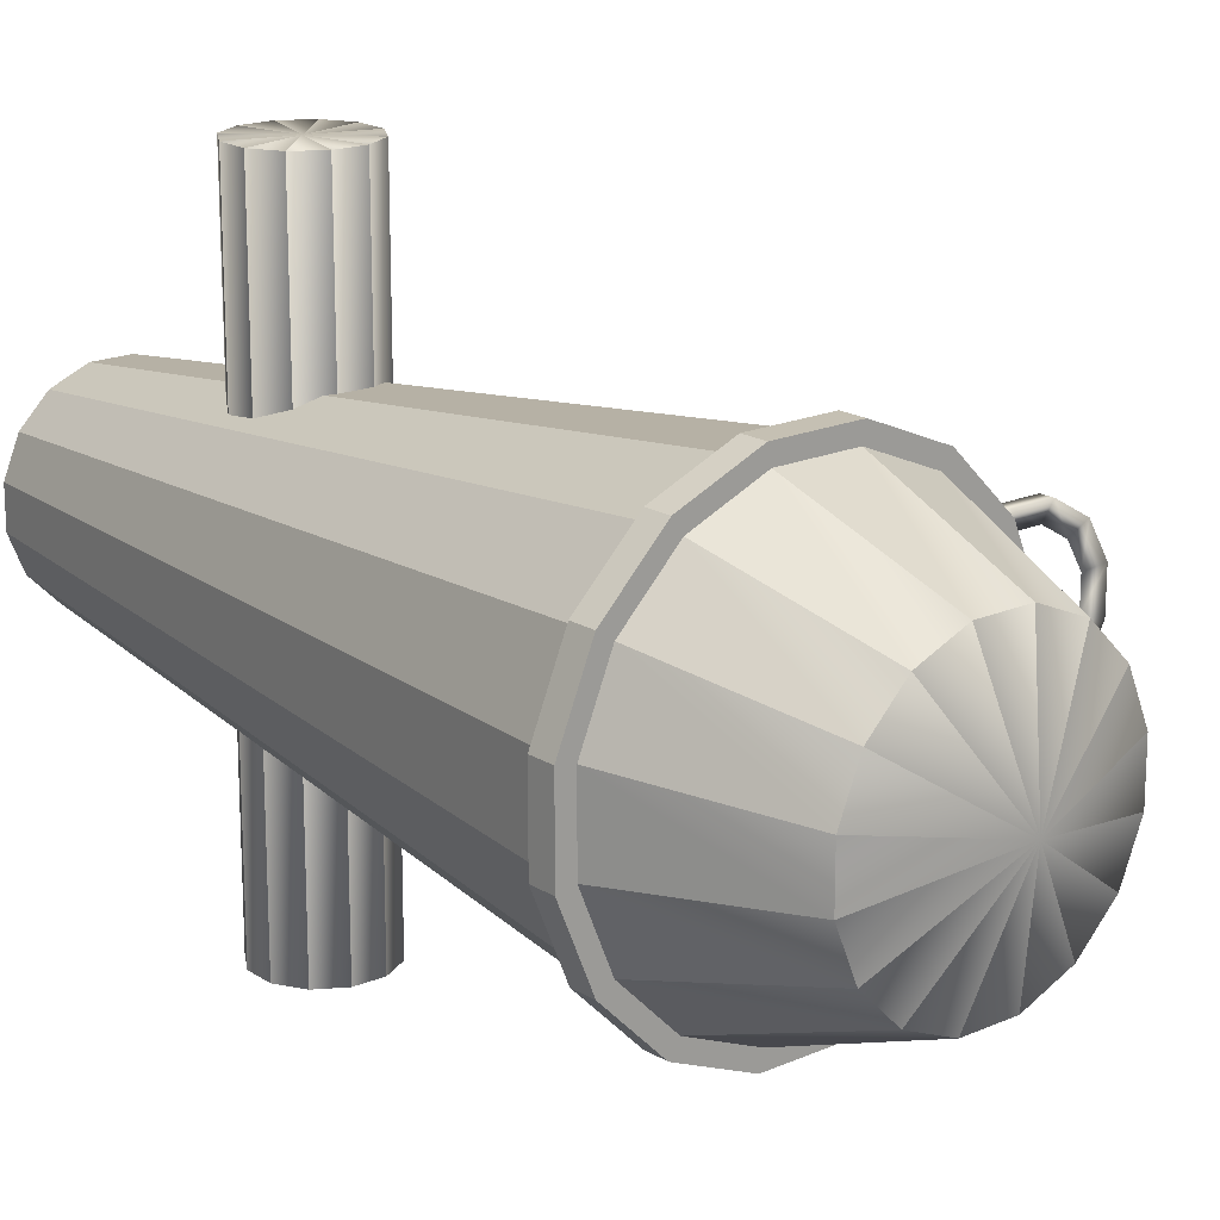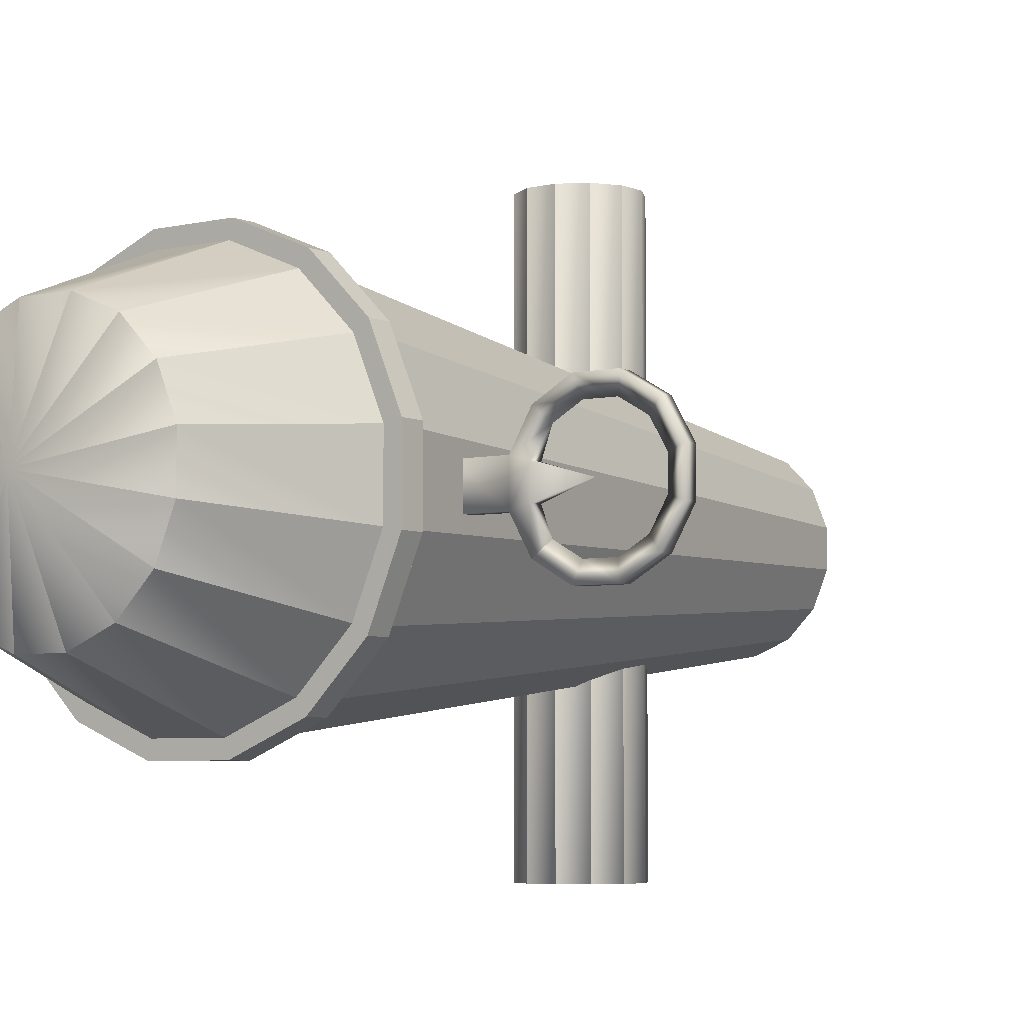
<metadata>
{"format":"obj","ext":"obj","renderer":"f3d","projection":"perspective","resolution":1024,"background":"white","views":[{"elev":18.1,"azim":-40.6,"up":"+Z"},{"elev":-5.2,"azim":36.1,"up":"+Z"}]}
</metadata>
<code>
o mesh-1
v 59.24 2.849 -13.76
v 62.71 1.017 -10.31
v 58.94 2.85 -3.716
v 58.93 -0.5464 -3.716
v 73.13 -0.6133 0.0266
v 58.96 -0.5465 3.884
v 58.98 2.85 3.884
v 62.79 1.016 10.45
v 54.25 2.872 5.17
v 59.36 2.848 13.92
v 54.24 -0.5243 5.17
v 59.34 -0.5483 13.92
v 69.39 0.985 14.22
v 68.15 2.807 18.96
v 68.14 -0.5898 18.96
v 76.99 0.9492 14.19
v 78.28 2.759 18.91
v 78.27 -0.6376 18.91
v 83.56 0.9182 10.37
v 87.04 2.717 13.81
v 87.02 -0.6789 13.81
v 87.33 0.9004 3.769
v 92.07 2.694 5.017
v 92.05 -0.7026 5.017
v 87.3 0.9005 -3.831
v 92.03 2.694 -5.116
v 92.01 -0.7024 -5.116
v 83.47 0.9186 -10.4
v 86.93 2.718 -13.87
v 86.91 -0.6784 -13.87
v 76.88 0.9497 -14.17
v 78.13 2.76 -18.9
v 78.12 -0.6369 -18.9
v 69.28 0.9856 -14.14
v 68 2.807 -18.86
v 67.98 -0.5891 -18.86
v 62.71 1.017 -10.31
v 59.24 2.849 -13.76
v 59.23 -0.5478 -13.76
v 54.2 -0.5241 -4.963
v 41.4 -0.4637 5.221
v 41.36 -0.4635 -4.912
v 54.21 2.872 -4.963
v 59.23 -0.5478 -13.76
v 41.38 2.933 -4.912
v 41.42 2.933 5.221
v 46.04 -19.58 -9.15
v 46.04 -19.58 9.203
v 24.86 162.8 -4.766
v 24.86 162.8 4.819
v 39.02 -19.55 -26.11
v 46.04 -19.58 -9.15
v 21.19 162.9 -13.62
v 24.86 162.8 -4.766
v 26.04 -19.48 -39.08
v 39.02 -19.55 -26.11
v 14.42 162.9 -20.4
v 21.19 162.9 -13.62
v 9.086 -19.4 -46.11
v 26.04 -19.48 -39.08
v 5.562 162.9 -24.07
v 14.42 162.9 -20.4
v -9.267 -19.32 -46.11
v 9.086 -19.4 -46.11
v -4.022 163 -24.07
v 5.562 162.9 -24.07
v 20 56.03 -20
v 20 56.03 20
v -20 56.03 -20
v -20 56.03 20
v -7.67 162 -12.6
v -2.197 162 -14.87
v -5.971 53.5 -9.29
v -1.933 53.48 -10.96
v -2.197 162 -14.87
v 3.727 161.9 -14.87
v -1.933 53.48 -10.96
v 2.439 53.46 -10.96
v 3.727 161.9 -14.87
v 9.2 161.9 -12.6
v 2.439 53.46 -10.96
v 6.478 53.44 -9.29
v -19.65 163.1 -13.62
v -12.88 163 -20.4
v -11.86 162 -8.409
v -7.67 162 -12.6
v -23.32 163.1 -4.766
v -19.65 163.1 -13.62
v -14.13 162 -2.936
v -11.86 162 -8.409
v -23.32 163.1 4.819
v -23.32 163.1 -4.766
v -14.13 162 2.989
v -14.13 162 -2.936
v -19.65 163.1 13.67
v -23.32 163.1 4.819
v -11.86 162 8.462
v -14.13 162 2.989
v -12.88 163 20.45
v -19.65 163.1 13.67
v -7.67 162 12.65
v -11.86 162 8.462
v 46.04 -19.58 9.203
v 39.02 -19.55 26.16
v 24.86 162.8 4.819
v 21.19 162.9 13.67
v 39.02 -19.55 26.16
v 26.04 -19.48 39.14
v 21.19 162.9 13.67
v 14.42 162.9 20.45
v 26.04 -19.48 39.14
v 9.086 -19.4 46.16
v 14.42 162.9 20.45
v 5.562 162.9 24.12
v 9.086 -19.4 46.16
v -9.267 -19.32 46.16
v 5.562 162.9 24.12
v -4.022 163 24.12
v -9.267 -19.32 46.16
v -26.22 -19.24 39.14
v -4.022 163 24.12
v -12.88 163 20.45
v -26.22 -19.24 39.14
v -39.2 -19.18 26.16
v -12.88 163 20.45
v -19.65 163.1 13.67
v -39.2 -19.18 26.16
v -46.22 -19.14 9.203
v -19.65 163.1 13.67
v -23.32 163.1 4.819
v -46.22 -19.14 9.203
v -46.22 -19.14 -9.15
v -23.32 163.1 4.819
v -23.32 163.1 -4.766
v -46.22 -19.14 -9.15
v -39.2 -19.18 -26.11
v -23.32 163.1 -4.766
v -19.65 163.1 -13.62
v -26.22 -19.24 -39.08
v -9.267 -19.32 -46.11
v -12.88 163 -20.4
v -4.022 163 -24.07
v -42.09 -19.16 28.09
v -49.63 -19.13 9.882
v -39.2 -19.18 26.16
v -46.22 -19.14 9.203
v -49.63 -19.13 9.882
v -49.63 -19.13 -9.829
v -46.22 -19.14 9.203
v -46.22 -19.14 -9.15
v -49.63 -19.13 -9.829
v -42.09 -19.16 -28.04
v -46.22 -19.14 -9.15
v -39.2 -19.18 -26.11
v -42.09 -19.16 -28.04
v -28.16 -19.23 -41.98
v -39.2 -19.18 -26.11
v -26.22 -19.24 -39.08
v -28.18 -25.15 -41.98
v -9.973 -25.24 -49.52
v -28.16 -19.23 -41.98
v -9.945 -19.31 -49.52
v -9.973 -25.24 -49.52
v 9.737 -25.33 -49.52
v -9.945 -19.31 -49.52
v 9.765 -19.41 -49.52
v -10.63 90.08 -74.59
v -14.17 96.72 -74.59
v -10.63 90.08 74.65
v -14.17 96.72 74.65
v -4.245 86.09 -74.59
v -10.63 90.08 -74.59
v -4.244 86.09 74.65
v -10.63 90.08 74.65
v 3.279 85.83 -74.59
v -4.245 86.09 -74.59
v 3.279 85.83 74.65
v -4.244 86.09 74.65
v 9.924 89.37 -74.59
v 3.279 85.83 -74.59
v 9.924 89.37 74.65
v 3.279 85.83 74.65
v 13.91 95.76 -74.59
v 9.924 89.37 -74.59
v 13.91 95.76 74.65
v 9.924 89.37 74.65
v 14.17 103.3 -74.59
v 13.91 95.76 -74.59
v 14.17 103.3 74.65
v 13.91 95.76 74.65
v 10.63 109.9 -74.59
v 14.17 103.3 -74.59
v 10.63 109.9 74.65
v 14.17 103.3 74.65
v 4.244 113.9 -74.59
v 10.63 109.9 -74.59
v 4.244 113.9 74.65
v 10.63 109.9 74.65
v -3.28 114.2 -74.59
v 4.244 113.9 -74.59
v -3.28 114.2 74.65
v 4.244 113.9 74.65
v -9.924 110.6 -74.59
v -3.28 114.2 -74.59
v -9.924 110.6 74.65
v -3.28 114.2 74.65
v -13.91 104.2 -74.59
v -9.924 110.6 -74.59
v -13.91 104.2 74.65
v -9.924 110.6 74.65
v -14.17 96.72 -74.59
v -13.91 104.2 -74.59
v -14.17 96.72 74.65
v -13.91 104.2 74.65
v -39.2 -19.18 -26.11
v -26.22 -19.24 -39.08
v -19.65 163.1 -13.62
v -12.88 163 -20.4
v -28.16 -19.23 -41.98
v -9.945 -19.31 -49.52
v -26.22 -19.24 -39.08
v -9.267 -19.32 -46.11
v -9.945 -19.31 -49.52
v 9.765 -19.41 -49.52
v -9.267 -19.32 -46.11
v 9.086 -19.4 -46.11
v -12.88 163 -20.4
v -4.022 163 -24.07
v -7.67 162 -12.6
v -2.197 162 -14.87
v -4.022 163 -24.07
v 5.562 162.9 -24.07
v -2.197 162 -14.87
v 3.727 161.9 -14.87
v 5.562 162.9 -24.07
v 14.42 162.9 -20.4
v 3.727 161.9 -14.87
v 9.2 161.9 -12.6
v 14.42 162.9 -20.4
v 21.19 162.9 -13.62
v 9.2 161.9 -12.6
v 13.39 161.9 -8.409
v 21.19 162.9 -13.62
v 24.86 162.8 -4.766
v 13.39 161.9 -8.409
v 15.66 161.9 -2.936
v 24.86 162.8 -4.766
v 24.86 162.8 4.819
v 15.66 161.9 -2.936
v 15.66 161.9 2.989
v 24.86 162.8 4.819
v 21.19 162.9 13.67
v 15.66 161.9 2.989
v 13.39 161.9 8.462
v 21.19 162.9 13.67
v 14.42 162.9 20.45
v 13.39 161.9 8.462
v 9.2 161.9 12.65
v 14.42 162.9 20.45
v 5.562 162.9 24.12
v 9.2 161.9 12.65
v 3.727 161.9 14.92
v 5.562 162.9 24.12
v -4.022 163 24.12
v 3.727 161.9 14.92
v -2.197 162 14.92
v -4.022 163 24.12
v -12.88 163 20.45
v -2.197 162 14.92
v -7.67 162 12.65
v -18.09 -63.04 -26.6
v -6.545 -63.1 -31.39
v -25.86 -25.16 -38.5
v -9.158 -25.24 -45.42
v -6.545 -63.1 -31.39
v 5.952 -63.16 -31.39
v -9.158 -25.24 -45.42
v 8.921 -25.33 -45.42
v 5.952 -63.16 -31.39
v 17.5 -63.21 -26.6
v 8.921 -25.33 -45.42
v 25.62 -25.4 -38.5
v -11.86 162 -8.409
v -7.67 162 -12.6
v -9.063 53.52 -6.199
v -5.971 53.5 -9.29
v -14.13 162 -2.936
v -11.86 162 -8.409
v -10.74 53.53 -2.16
v -9.063 53.52 -6.199
v -14.13 162 2.989
v -14.13 162 -2.936
v -10.74 53.53 2.213
v -10.74 53.53 -2.16
v -11.86 162 8.462
v -14.13 162 2.989
v -9.063 53.52 6.252
v -10.74 53.53 2.213
v -7.67 162 12.65
v -11.86 162 8.462
v -5.971 53.5 9.343
v -9.063 53.52 6.252
v -2.197 162 14.92
v -7.67 162 12.65
v -1.932 53.48 11.02
v -5.971 53.5 9.343
v 3.727 161.9 14.92
v -2.197 162 14.92
v 2.439 53.46 11.02
v -1.932 53.48 11.02
v 9.2 161.9 12.65
v 3.727 161.9 14.92
v 6.478 53.44 9.343
v 2.439 53.46 11.02
v 13.39 161.9 8.462
v 9.2 161.9 12.65
v 9.569 53.43 6.252
v 6.478 53.44 9.343
v 15.66 161.9 2.989
v 13.39 161.9 8.462
v 11.24 53.42 2.212
v 9.569 53.43 6.252
v 15.66 161.9 -2.936
v 15.66 161.9 2.989
v 11.24 53.42 -2.159
v 11.24 53.42 2.212
v 13.39 161.9 -8.409
v 15.66 161.9 -2.936
v 9.57 53.43 -6.198
v 11.24 53.42 -2.159
v 9.2 161.9 -12.6
v 13.39 161.9 -8.409
v 6.478 53.44 -9.29
v 9.57 53.43 -6.198
v -31.71 -62.98 -6.222
v -26.93 -63 -17.77
v -45.56 -25.07 -9.013
v -38.64 -25.1 -25.72
v -26.93 -63 -17.77
v -18.09 -63.04 -26.6
v -38.64 -25.1 -25.72
v -25.86 -25.16 -38.5
v 8.921 -25.33 -45.42
v 25.62 -25.4 -38.5
v 9.737 -25.33 -49.52
v 27.95 -25.42 -41.98
v 25.62 -25.4 -38.5
v 38.41 -25.46 -25.72
v 27.95 -25.42 -41.98
v 41.88 -25.48 -28.04
v 38.41 -25.46 -25.72
v 45.33 -25.5 -9.013
v 41.88 -25.48 -28.04
v 49.43 -25.52 -9.829
v 45.33 -25.5 -9.013
v 45.33 -25.5 9.066
v 49.43 -25.52 -9.829
v 49.43 -25.52 9.882
v 45.33 -25.5 9.066
v 38.41 -25.46 25.77
v 49.43 -25.52 9.882
v 41.88 -25.48 28.09
v 38.41 -25.46 25.77
v 25.62 -25.4 38.55
v 41.88 -25.48 28.09
v 27.95 -25.42 42.03
v 25.62 -25.4 38.55
v 8.921 -25.33 45.47
v 27.95 -25.42 42.03
v 9.737 -25.33 49.57
v 8.921 -25.33 45.47
v -9.158 -25.24 45.47
v 9.737 -25.33 49.57
v -9.973 -25.24 49.57
v -9.158 -25.24 45.47
v -25.86 -25.16 38.55
v -9.973 -25.24 49.57
v -28.18 -25.15 42.03
v -25.86 -25.16 38.55
v -38.64 -25.1 25.77
v -28.18 -25.15 42.03
v -42.12 -25.09 28.09
v -38.64 -25.1 25.77
v -45.56 -25.07 9.066
v -42.12 -25.09 28.09
v -49.66 -25.05 9.882
v -45.56 -25.07 9.066
v -45.56 -25.07 -9.013
v -49.66 -25.05 9.882
v -49.66 -25.05 -9.829
v 9.737 -25.33 -49.52
v 27.95 -25.42 -41.98
v 9.765 -19.41 -49.52
v 27.97 -19.49 -41.98
v 17.5 -63.21 -26.6
v 26.33 -63.25 -17.77
v 25.62 -25.4 -38.5
v 38.41 -25.46 -25.72
v 26.33 -63.25 -17.77
v 31.11 -63.28 -6.222
v 38.41 -25.46 -25.72
v 45.33 -25.5 -9.013
v 31.11 -63.28 -6.222
v 31.11 -63.28 6.275
v 45.33 -25.5 -9.013
v 45.33 -25.5 9.066
v 31.11 -63.28 6.275
v 26.33 -63.25 17.82
v 45.33 -25.5 9.066
v 38.41 -25.46 25.77
v 26.33 -63.25 17.82
v 17.5 -63.21 26.66
v 38.41 -25.46 25.77
v 25.62 -25.4 38.55
v 17.5 -63.21 26.66
v 5.952 -63.16 31.44
v 25.62 -25.4 38.55
v 8.921 -25.33 45.47
v 5.952 -63.16 31.44
v -6.545 -63.1 31.44
v 8.921 -25.33 45.47
v -9.158 -25.24 45.47
v -6.545 -63.1 31.44
v -18.09 -63.04 26.66
v -9.158 -25.24 45.47
v -25.86 -25.16 38.55
v -18.09 -63.04 26.66
v -26.93 -63 17.82
v -25.86 -25.16 38.55
v -38.64 -25.1 25.77
v -26.93 -63 17.82
v -31.71 -62.98 6.275
v -38.64 -25.1 25.77
v -45.56 -25.07 9.066
v -31.71 -62.98 6.275
v -31.71 -62.98 -6.222
v -45.56 -25.07 9.066
v -45.56 -25.07 -9.013
v -9.973 -25.24 49.57
v -28.18 -25.15 42.03
v -9.945 -19.31 49.57
v -28.16 -19.23 42.03
v 9.737 -25.33 49.57
v -9.973 -25.24 49.57
v 9.765 -19.41 49.57
v -9.945 -19.31 49.57
v 27.95 -25.42 42.03
v 9.737 -25.33 49.57
v 27.97 -19.49 42.03
v 9.765 -19.41 49.57
v 41.88 -25.48 28.09
v 27.95 -25.42 42.03
v 41.91 -19.56 28.09
v 27.97 -19.49 42.03
v 49.43 -25.52 9.882
v 41.88 -25.48 28.09
v 49.45 -19.59 9.882
v 41.91 -19.56 28.09
v 49.43 -25.52 -9.829
v 49.43 -25.52 9.882
v 49.45 -19.59 -9.829
v 49.45 -19.59 9.882
v 41.88 -25.48 -28.04
v 49.43 -25.52 -9.829
v 41.91 -19.56 -28.04
v 49.45 -19.59 -9.829
v 27.95 -25.42 -41.98
v 41.88 -25.48 -28.04
v 27.97 -19.49 -41.98
v 41.91 -19.56 -28.04
v 9.765 -19.41 -49.52
v 27.97 -19.49 -41.98
v 9.086 -19.4 -46.11
v 26.04 -19.48 -39.08
v 27.97 -19.49 -41.98
v 41.91 -19.56 -28.04
v 26.04 -19.48 -39.08
v 39.02 -19.55 -26.11
v 41.91 -19.56 -28.04
v 49.45 -19.59 -9.829
v 39.02 -19.55 -26.11
v 46.04 -19.58 -9.15
v 49.45 -19.59 -9.829
v 49.45 -19.59 9.882
v 46.04 -19.58 -9.15
v 46.04 -19.58 9.203
v 49.45 -19.59 9.882
v 41.91 -19.56 28.09
v 46.04 -19.58 9.203
v 39.02 -19.55 26.16
v 41.91 -19.56 28.09
v 27.97 -19.49 42.03
v 39.02 -19.55 26.16
v 26.04 -19.48 39.14
v 27.97 -19.49 42.03
v 9.765 -19.41 49.57
v 26.04 -19.48 39.14
v 9.086 -19.4 46.16
v 9.765 -19.41 49.57
v -9.945 -19.31 49.57
v 9.086 -19.4 46.16
v -9.267 -19.32 46.16
v -9.945 -19.31 49.57
v -28.16 -19.23 42.03
v -9.267 -19.32 46.16
v -26.22 -19.24 39.14
v -28.16 -19.23 42.03
v -42.09 -19.16 28.09
v -26.22 -19.24 39.14
v -39.2 -19.18 26.16
v -45.56 -25.07 -9.013
v -38.64 -25.1 -25.72
v -49.66 -25.05 -9.829
v -42.12 -25.09 -28.04
v -38.64 -25.1 -25.72
v -25.86 -25.16 -38.5
v -42.12 -25.09 -28.04
v -28.18 -25.15 -41.98
v -28.18 -25.15 42.03
v -42.12 -25.09 28.09
v -28.16 -19.23 42.03
v -42.09 -19.16 28.09
v -42.12 -25.09 28.09
v -49.66 -25.05 9.882
v -42.09 -19.16 28.09
v -49.63 -19.13 9.882
v -49.66 -25.05 9.882
v -49.66 -25.05 -9.829
v -49.63 -19.13 9.882
v -49.63 -19.13 -9.829
v -49.66 -25.05 -9.829
v -42.12 -25.09 -28.04
v -49.63 -19.13 -9.829
v -42.09 -19.16 -28.04
v -42.12 -25.09 -28.04
v -28.18 -25.15 -41.98
v -42.09 -19.16 -28.04
v -28.16 -19.23 -41.98
v -25.86 -25.16 -38.5
v -9.158 -25.24 -45.42
v -28.18 -25.15 -41.98
v -9.973 -25.24 -49.52
v -9.158 -25.24 -45.42
v 8.921 -25.33 -45.42
v -9.973 -25.24 -49.52
v 9.737 -25.33 -49.52
v -0.000358 100 74.65
v -14.17 96.72 74.65
v -0.000389 100 -74.59
v -10.63 90.08 -74.59
v -4.245 86.09 -74.59
v 3.279 85.83 -74.59
v 13.91 95.76 74.65
v 14.17 103.3 74.65
v 10.63 109.9 74.65
v 4.244 113.9 74.65
v -3.28 114.2 74.65
v -9.924 110.6 74.65
v -13.91 104.2 74.65
v -0.3367 -71.62 0.02662
v 31.11 -63.28 -6.222
v 26.33 -63.25 -17.77
v 17.5 -63.21 -26.6
v 5.952 -63.16 -31.39
v -6.545 -63.1 -31.39
v -18.09 -63.04 -26.6
v -26.93 -63 -17.77
v -31.71 -62.98 -6.222
v -31.71 -62.98 6.275
v -26.93 -63 17.82
v -18.09 -63.04 26.66
v -6.545 -63.1 31.44
v 5.952 -63.16 31.44
v 17.5 -63.21 26.66
v 26.33 -63.25 17.82
v 31.11 -63.28 6.275
v 9.924 89.37 -74.59
v 13.91 95.76 -74.59
v 14.17 103.3 -74.59
v 10.63 109.9 -74.59
v 4.244 113.9 -74.59
v -3.28 114.2 -74.59
v -9.924 110.6 -74.59
v -13.91 104.2 -74.59
v -14.17 96.72 -74.59
v -10.63 90.08 74.65
v -4.244 86.09 74.65
v 3.279 85.83 74.65
v 9.924 89.37 74.65
f 3 2 1
f 3 4 2
f 5 4 3
f 5 6 4
f 7 6 5
f 7 8 6
f 9 8 7
f 9 10 8
f 11 10 9
f 11 12 10
f 8 12 11
f 8 13 12
f 10 13 8
f 10 14 13
f 12 14 10
f 12 15 14
f 13 15 12
f 13 16 15
f 14 16 13
f 14 17 16
f 15 17 14
f 15 18 17
f 16 18 15
f 16 19 18
f 17 19 16
f 17 20 19
f 18 20 17
f 18 21 20
f 19 21 18
f 19 22 21
f 20 22 19
f 20 23 22
f 21 23 20
f 21 24 23
f 22 24 21
f 22 25 24
f 23 25 22
f 23 26 25
f 24 26 23
f 24 27 26
f 25 27 24
f 25 28 27
f 26 28 25
f 26 29 28
f 27 29 26
f 27 30 29
f 28 30 27
f 28 31 30
f 29 31 28
f 29 32 31
f 30 32 29
f 30 33 32
f 31 33 30
f 31 34 33
f 32 34 31
f 32 35 34
f 33 35 32
f 33 36 35
f 34 36 33
f 34 37 36
f 35 37 34
f 35 38 37
f 36 38 35
f 36 39 38
f 37 39 36
f 11 6 8
f 11 40 6
f 41 40 11
f 41 42 40
f 3 7 5
f 3 43 7
f 1 43 3
f 1 44 43
f 43 9 7
f 43 45 9
f 42 45 43
f 4 44 2
f 4 40 44
f 6 40 4
f 46 9 45
f 46 11 9
f 41 11 46
f 49 48 47
f 49 50 48
f 53 52 51
f 53 54 52
f 57 56 55
f 57 58 56
f 61 60 59
f 61 62 60
f 65 64 63
f 65 66 64
f 69 68 67
f 69 70 68
f 73 72 71
f 73 74 72
f 77 76 75
f 77 78 76
f 81 80 79
f 81 82 80
f 85 84 83
f 85 86 84
f 89 88 87
f 89 90 88
f 93 92 91
f 93 94 92
f 97 96 95
f 97 98 96
f 101 100 99
f 101 102 100
f 105 104 103
f 105 106 104
f 109 108 107
f 109 110 108
f 113 112 111
f 113 114 112
f 117 116 115
f 117 118 116
f 121 120 119
f 121 122 120
f 125 124 123
f 125 126 124
f 129 128 127
f 129 130 128
f 133 132 131
f 133 134 132
f 137 136 135
f 137 138 136
f 141 140 139
f 141 142 140
f 145 144 143
f 145 146 144
f 149 148 147
f 149 150 148
f 153 152 151
f 153 154 152
f 157 156 155
f 157 158 156
f 161 160 159
f 161 162 160
f 165 164 163
f 165 166 164
f 169 168 167
f 169 170 168
f 173 172 171
f 173 174 172
f 177 176 175
f 177 178 176
f 181 180 179
f 181 182 180
f 185 184 183
f 185 186 184
f 189 188 187
f 189 190 188
f 193 192 191
f 193 194 192
f 197 196 195
f 197 198 196
f 201 200 199
f 201 202 200
f 205 204 203
f 205 206 204
f 209 208 207
f 209 210 208
f 213 212 211
f 213 214 212
f 217 216 215
f 217 218 216
f 221 220 219
f 221 222 220
f 225 224 223
f 225 226 224
f 229 228 227
f 229 230 228
f 233 232 231
f 233 234 232
f 237 236 235
f 237 238 236
f 241 240 239
f 241 242 240
f 245 244 243
f 245 246 244
f 249 248 247
f 249 250 248
f 253 252 251
f 253 254 252
f 257 256 255
f 257 258 256
f 261 260 259
f 261 262 260
f 265 264 263
f 265 266 264
f 269 268 267
f 269 270 268
f 273 272 271
f 273 274 272
f 277 276 275
f 277 278 276
f 281 280 279
f 281 282 280
f 285 284 283
f 285 286 284
f 289 288 287
f 289 290 288
f 293 292 291
f 293 294 292
f 297 296 295
f 297 298 296
f 301 300 299
f 301 302 300
f 305 304 303
f 305 306 304
f 309 308 307
f 309 310 308
f 313 312 311
f 313 314 312
f 317 316 315
f 317 318 316
f 321 320 319
f 321 322 320
f 325 324 323
f 325 326 324
f 329 328 327
f 329 330 328
f 333 332 331
f 333 334 332
f 337 336 335
f 337 338 336
f 341 340 339
f 341 342 340
f 345 344 343
f 345 346 344
f 349 348 347
f 349 350 348
f 353 352 351
f 353 354 352
f 357 356 355
f 357 358 356
f 361 360 359
f 361 362 360
f 365 364 363
f 365 366 364
f 369 368 367
f 369 370 368
f 373 372 371
f 373 374 372
f 377 376 375
f 377 378 376
f 381 380 379
f 381 382 380
f 385 384 383
f 385 386 384
f 389 388 387
f 389 390 388
f 40 43 44
f 40 42 43
f 393 392 391
f 393 394 392
f 397 396 395
f 397 398 396
f 401 400 399
f 401 402 400
f 405 404 403
f 405 406 404
f 409 408 407
f 409 410 408
f 413 412 411
f 413 414 412
f 417 416 415
f 417 418 416
f 421 420 419
f 421 422 420
f 425 424 423
f 425 426 424
f 429 428 427
f 429 430 428
f 433 432 431
f 433 434 432
f 437 436 435
f 437 438 436
f 441 440 439
f 441 442 440
f 445 444 443
f 445 446 444
f 449 448 447
f 449 450 448
f 453 452 451
f 453 454 452
f 457 456 455
f 457 458 456
f 461 460 459
f 461 462 460
f 465 464 463
f 465 466 464
f 469 468 467
f 469 470 468
f 473 472 471
f 473 474 472
f 477 476 475
f 477 478 476
f 481 480 479
f 481 482 480
f 485 484 483
f 485 486 484
f 489 488 487
f 489 490 488
f 493 492 491
f 493 494 492
f 497 496 495
f 497 498 496
f 501 500 499
f 501 502 500
f 505 504 503
f 505 506 504
f 509 508 507
f 509 510 508
f 513 512 511
f 513 514 512
f 517 516 515
f 517 518 516
f 521 520 519
f 521 522 520
f 525 524 523
f 525 526 524
f 529 528 527
f 529 530 528
f 533 532 531
f 533 534 532
f 537 536 535
f 537 538 536
f 541 540 539
f 541 542 540
f 545 544 543
f 545 546 544
f 214 548 547
f 550 211 549
f 551 167 549
f 552 171 549
f 186 553 547
f 190 554 547
f 194 555 547
f 198 556 547
f 202 557 547
f 206 558 547
f 210 559 547
f 399 561 560
f 395 562 560
f 279 563 560
f 275 564 560
f 271 565 560
f 339 566 560
f 335 567 560
f 435 568 560
f 431 569 560
f 427 570 560
f 423 571 560
f 419 572 560
f 415 573 560
f 411 574 560
f 407 575 560
f 403 576 560
f 577 175 549
f 578 179 549
f 579 183 549
f 580 187 549
f 581 191 549
f 582 195 549
f 583 199 549
f 584 203 549
f 585 207 549
f 170 586 547
f 174 587 547
f 178 588 547
f 182 589 547

</code>
